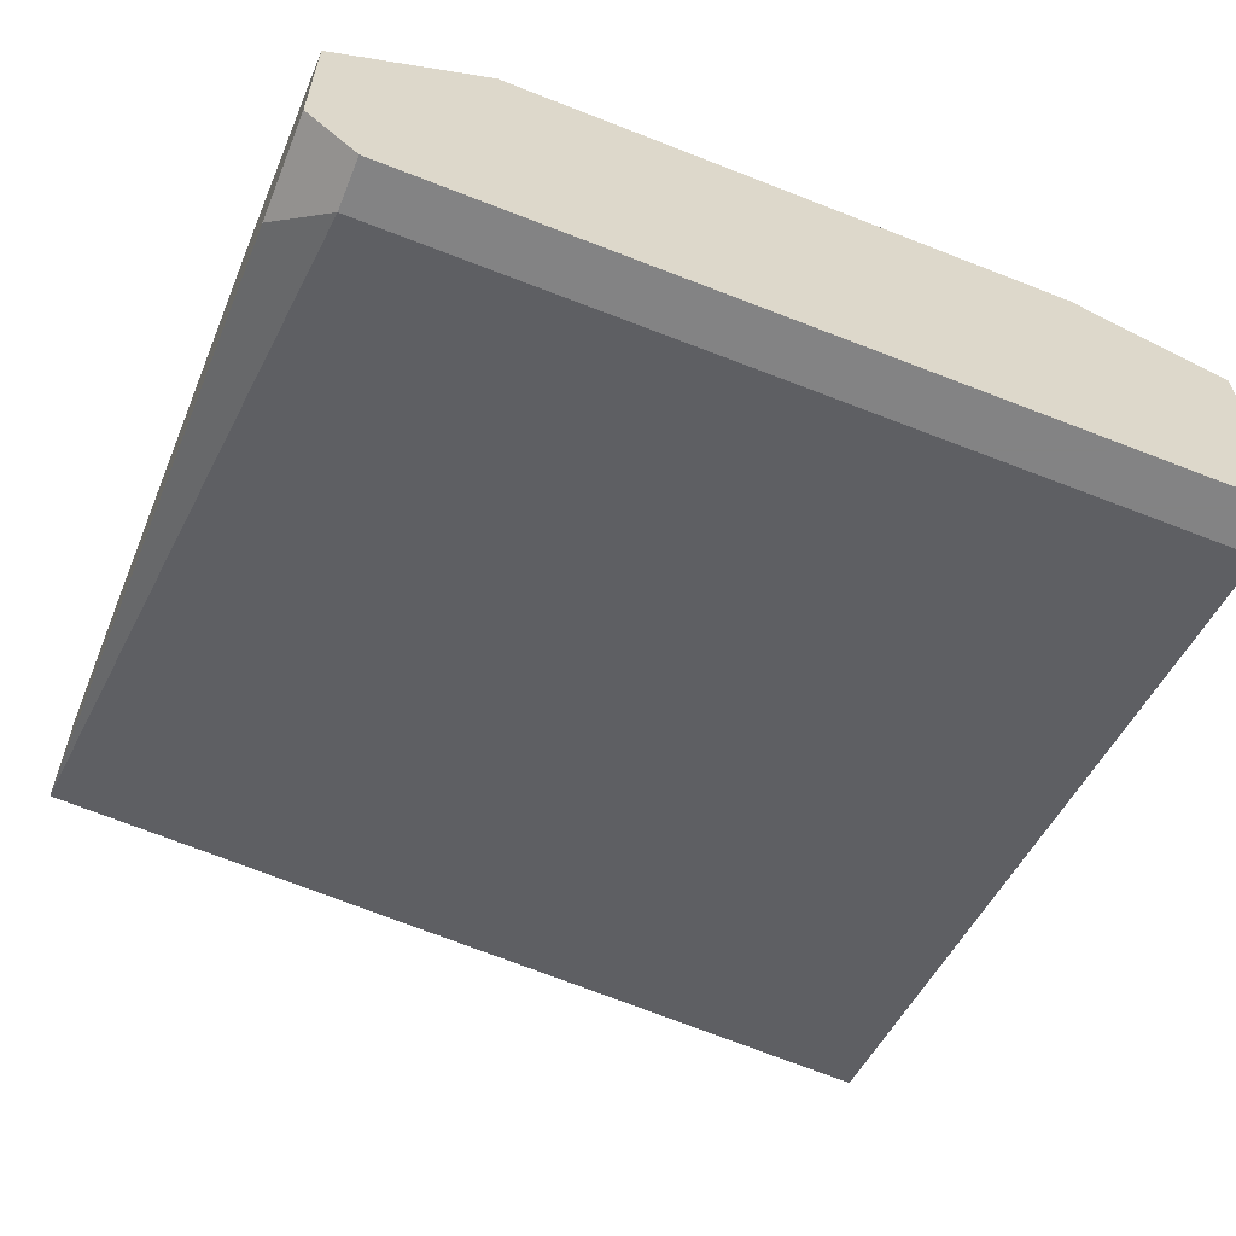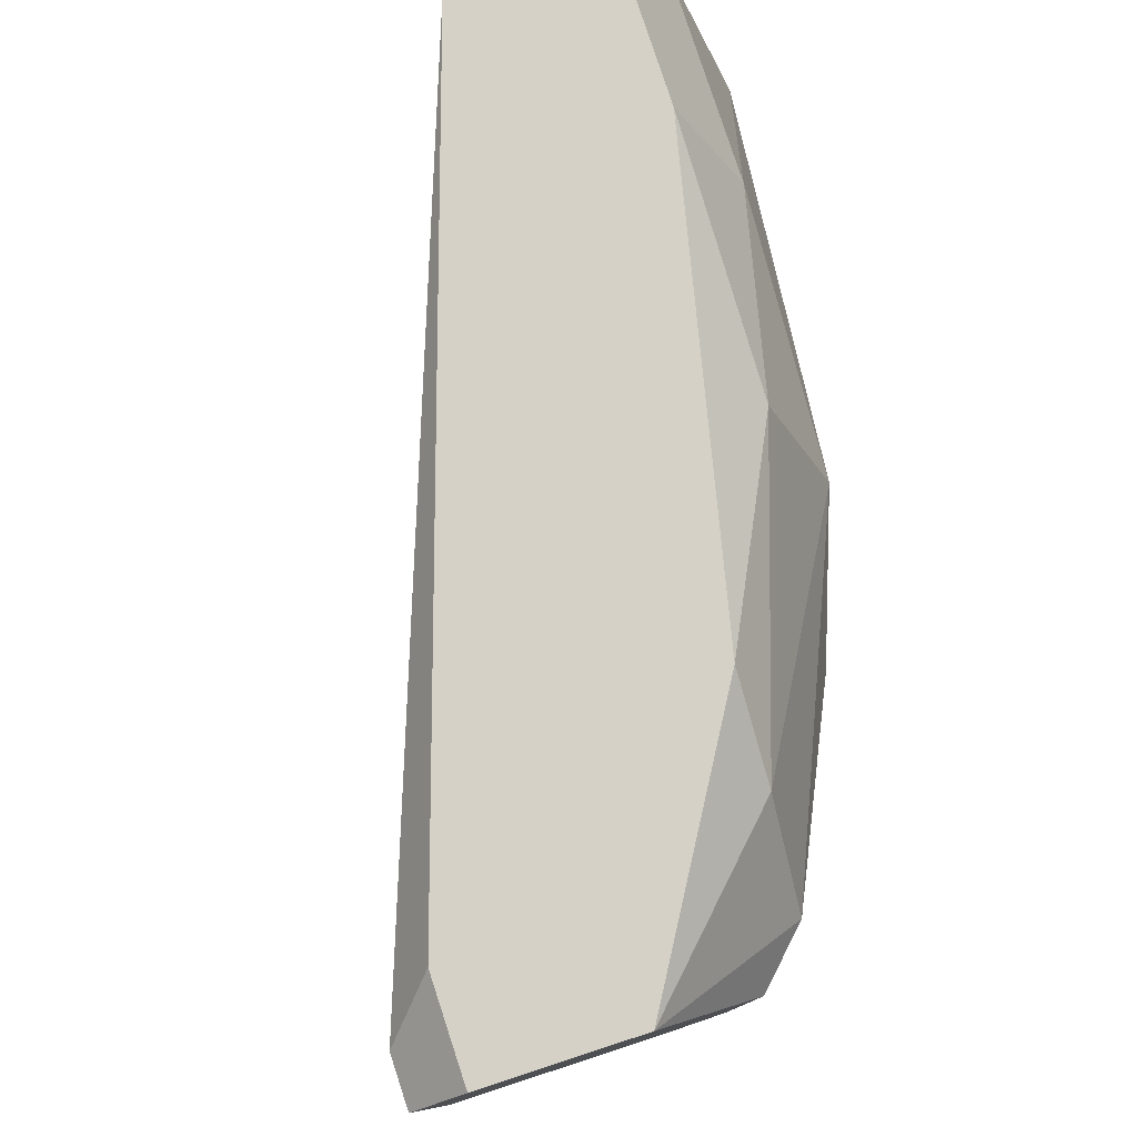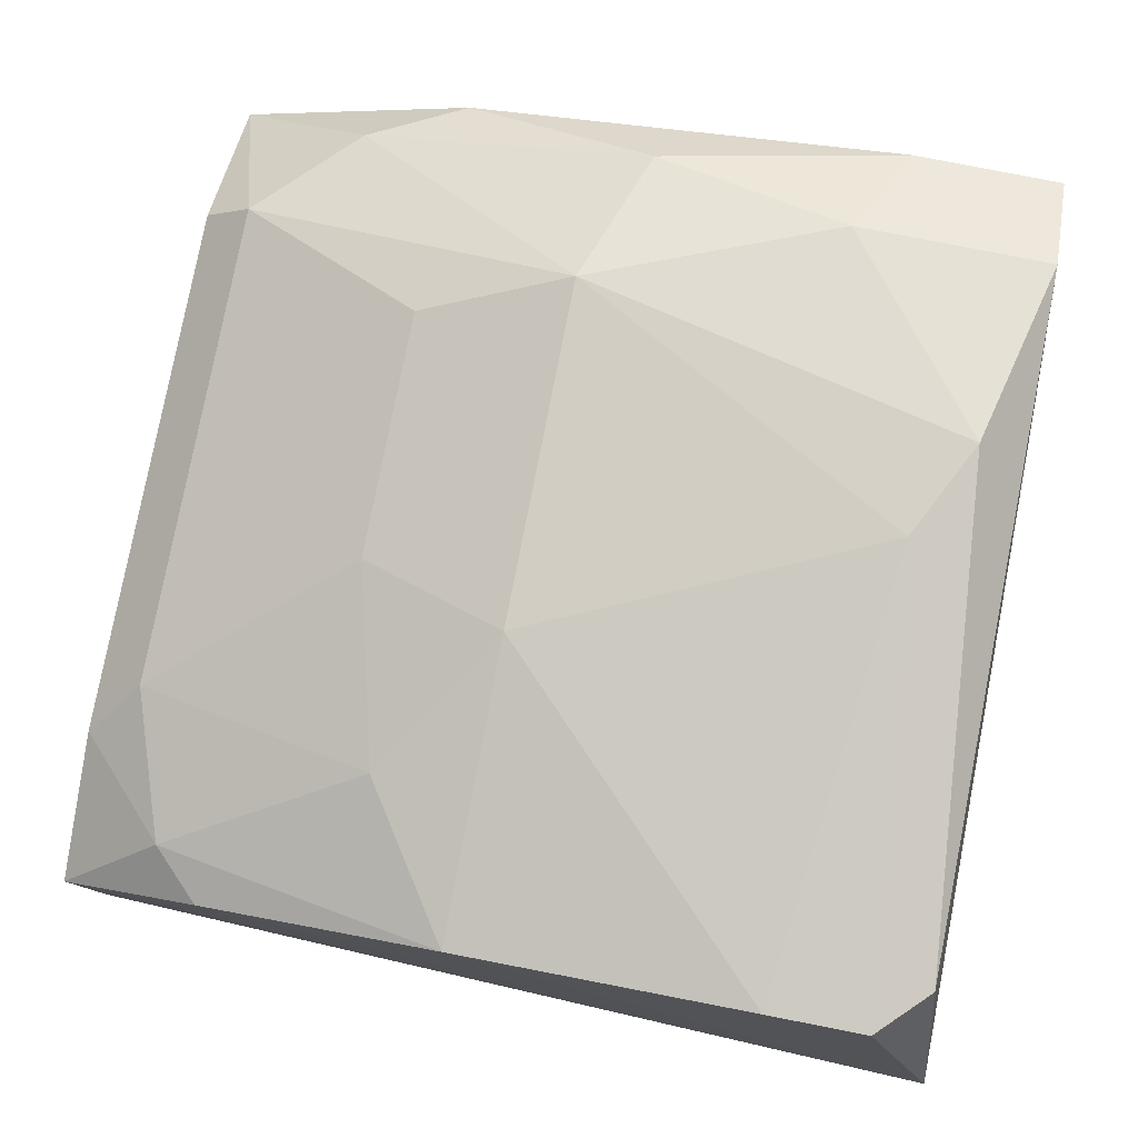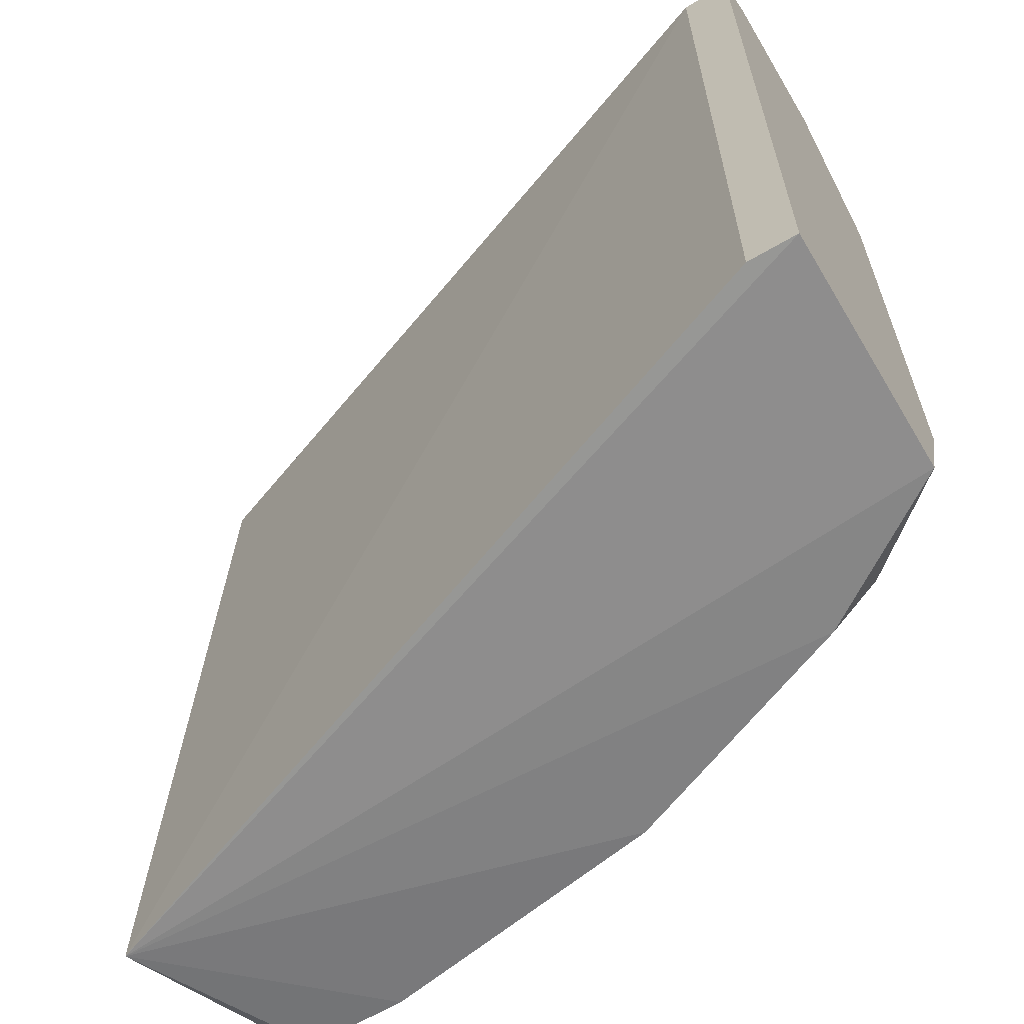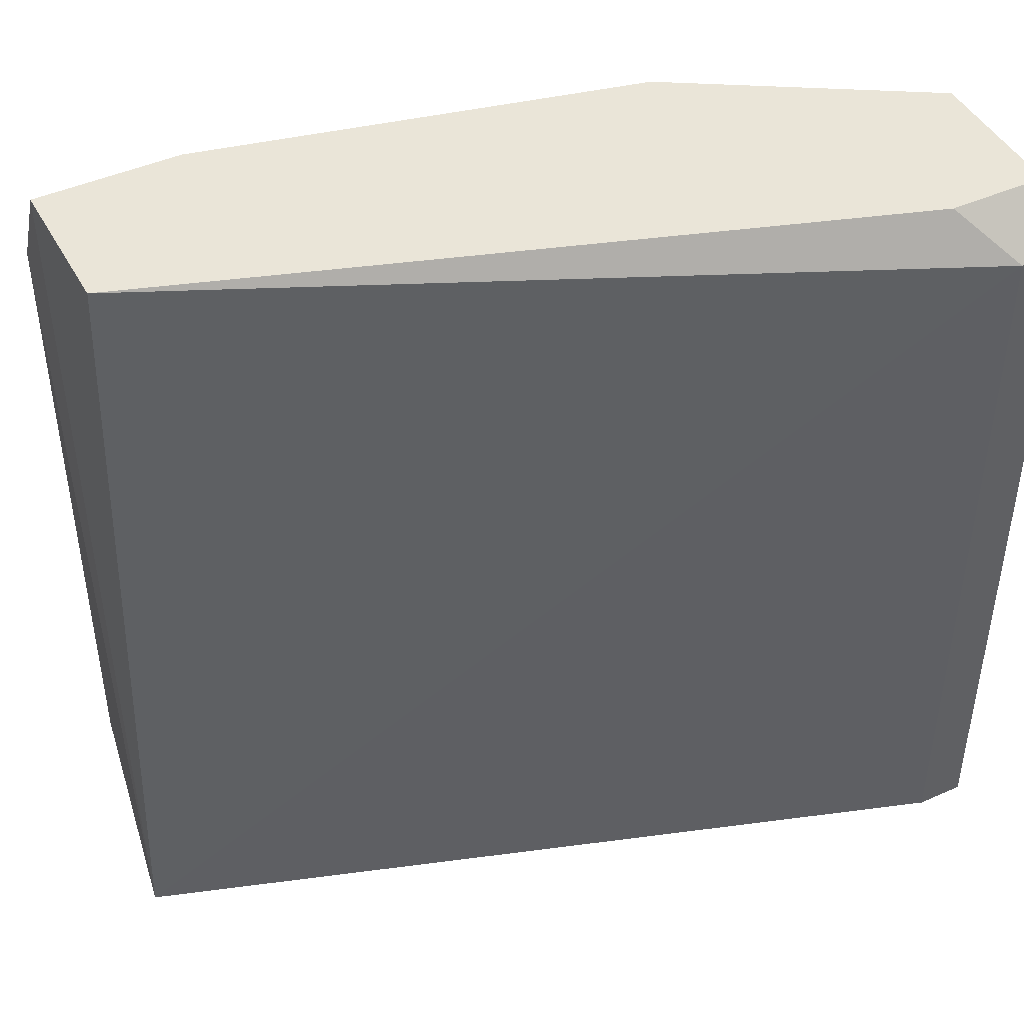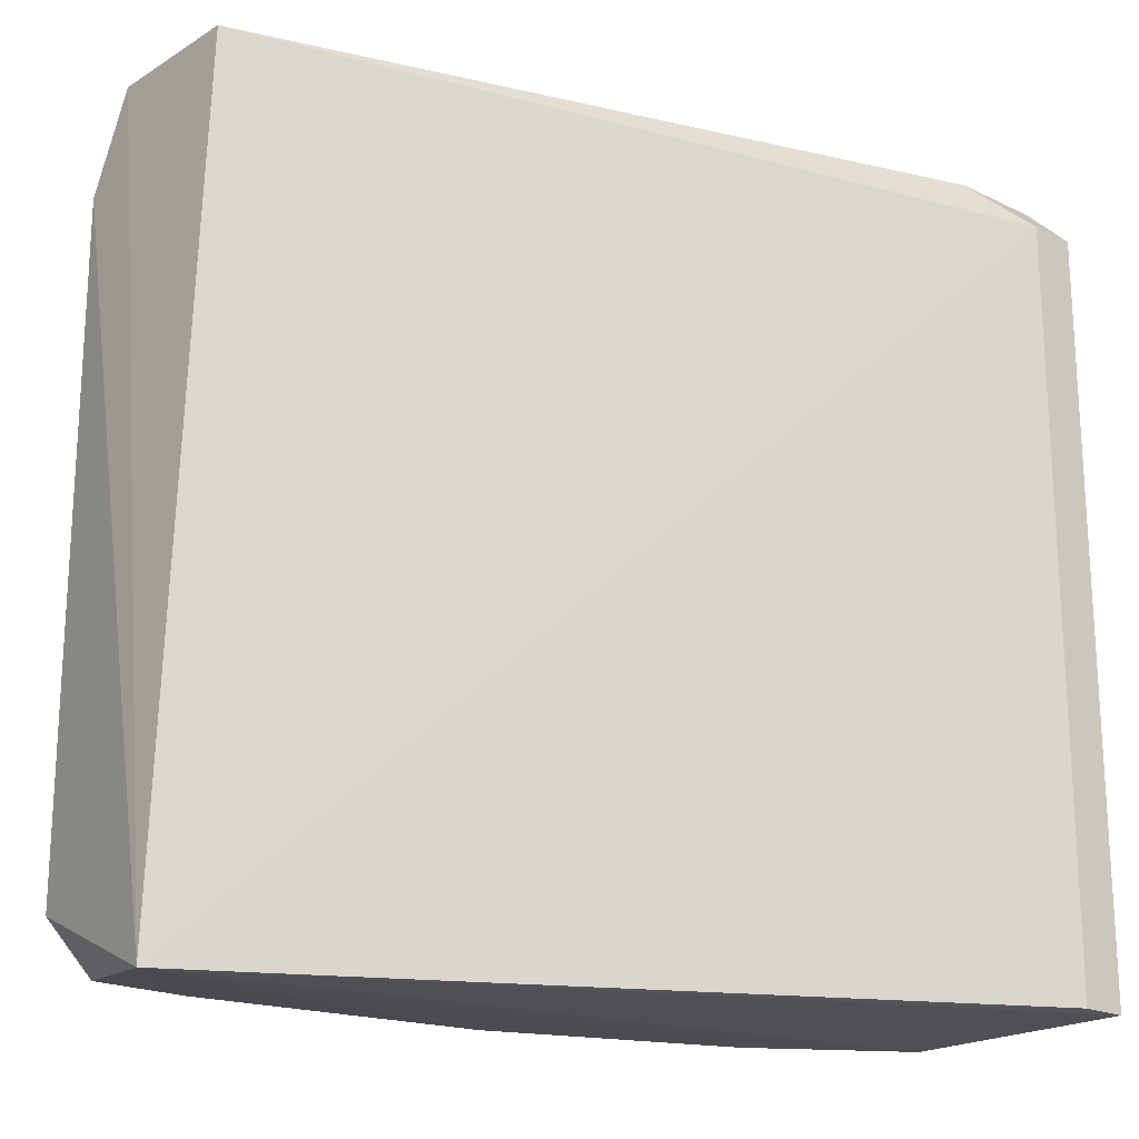
<metadata>
{"format":"obj","ext":"obj","renderer":"f3d","projection":"perspective","resolution":1024,"background":"white","views":[{"elev":-61.1,"azim":-112.0,"up":"+Z"},{"elev":79.5,"azim":-108.1,"up":"+Y"},{"elev":79.7,"azim":11.1,"up":"+Z"},{"elev":-63.5,"azim":-149.2,"up":"+Y"},{"elev":45.2,"azim":152.8,"up":"+Y"},{"elev":-20.2,"azim":138.5,"up":"+Y"}]}
</metadata>
<code>
v -0.1878 0.02282 0.2623
v -0.03314 0.2106 0.2844
v -0.03314 0.2106 0.2512
v -0.2209 0.2106 0.196
v -0.0263 0.01598 0.2516
v -0.2099 0.02282 0.1849
v -0.1326 0.1664 0.2954
v -0.04421 0.02282 0.2954
v -0.2209 0.1774 0.2512
v -0.2099 0.1995 0.1849
v -0.2209 0.02282 0.2402
v -0.1657 0.2106 0.2623
v -0.04421 0.1443 0.3065
v -0.1326 0.08909 0.2954
v -0.2099 0.06699 0.2623
v -0.2209 0.02282 0.1849
v -0.03314 0.03385 0.2954
v -0.1326 0.02282 0.2844
v -0.2099 0.1774 0.2623
v -0.2209 0.2106 0.2291
v -0.07735 0.1885 0.2954
v -0.1657 0.1553 0.2844
v -0.03314 0.1885 0.2954
v -0.05526 0.1222 0.3065
v -0.1215 0.1995 0.2844
v -0.06631 0.02282 0.2954
v -0.2209 0.1995 0.1849
v -0.1547 0.05595 0.2844
v -0.1878 0.1995 0.2623
v -0.1657 0.1001 0.2844
v -0.2209 0.05595 0.2512
v -0.1988 0.03385 0.2623
v -0.1988 0.2106 0.196
v -0.06631 0.2106 0.2844
f 25 21 34
f 2 3 4
f 3 2 5
f 3 5 10
f 5 6 10
f 5 1 11
f 9 4 11
f 2 4 12
f 6 5 16
f 10 6 16
f 5 11 16
f 11 4 16
f 8 5 17
f 1 5 18
f 9 15 19
f 4 9 20
f 12 4 20
f 9 19 20
f 7 13 21
f 14 7 22
f 7 19 22
f 19 15 22
f 5 2 23
f 17 5 23
f 13 17 23
f 2 21 23
f 21 13 23
f 13 7 24
f 7 14 24
f 8 17 24
f 17 13 24
f 7 21 25
f 5 8 26
f 18 5 26
f 14 18 26
f 8 24 26
f 24 14 26
f 4 10 27
f 16 4 27
f 10 16 27
f 18 14 28
f 19 7 29
f 12 20 29
f 20 19 29
f 25 12 29
f 7 25 29
f 14 22 30
f 22 15 30
f 28 14 30
f 15 28 30
f 9 11 31
f 15 9 31
f 15 31 32
f 11 1 32
f 1 18 32
f 28 15 32
f 18 28 32
f 31 11 32
f 4 3 33
f 3 10 33
f 10 4 33
f 2 12 34
f 21 2 34
f 12 25 34

</code>
